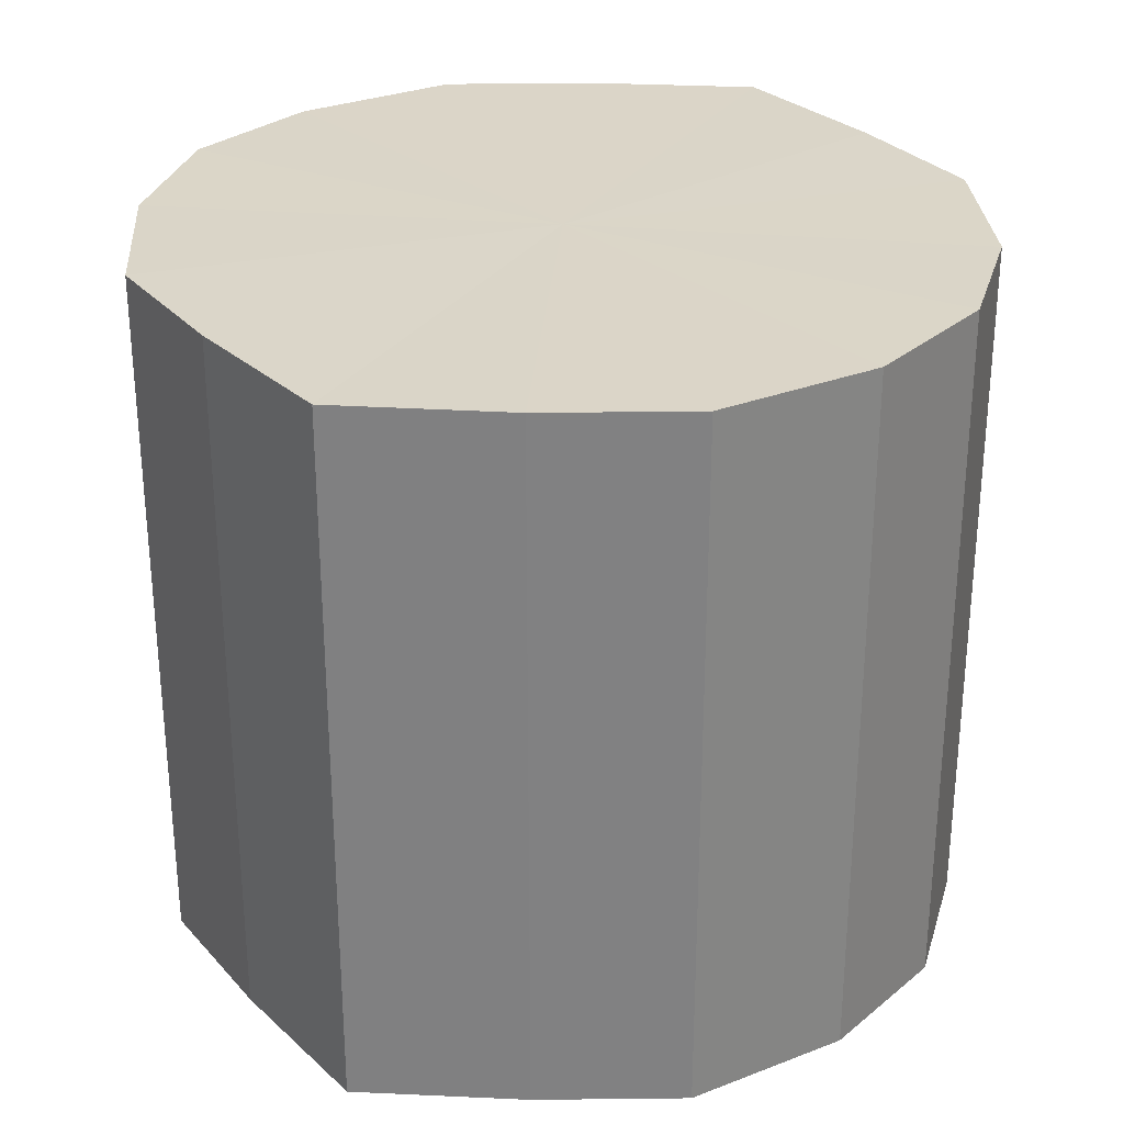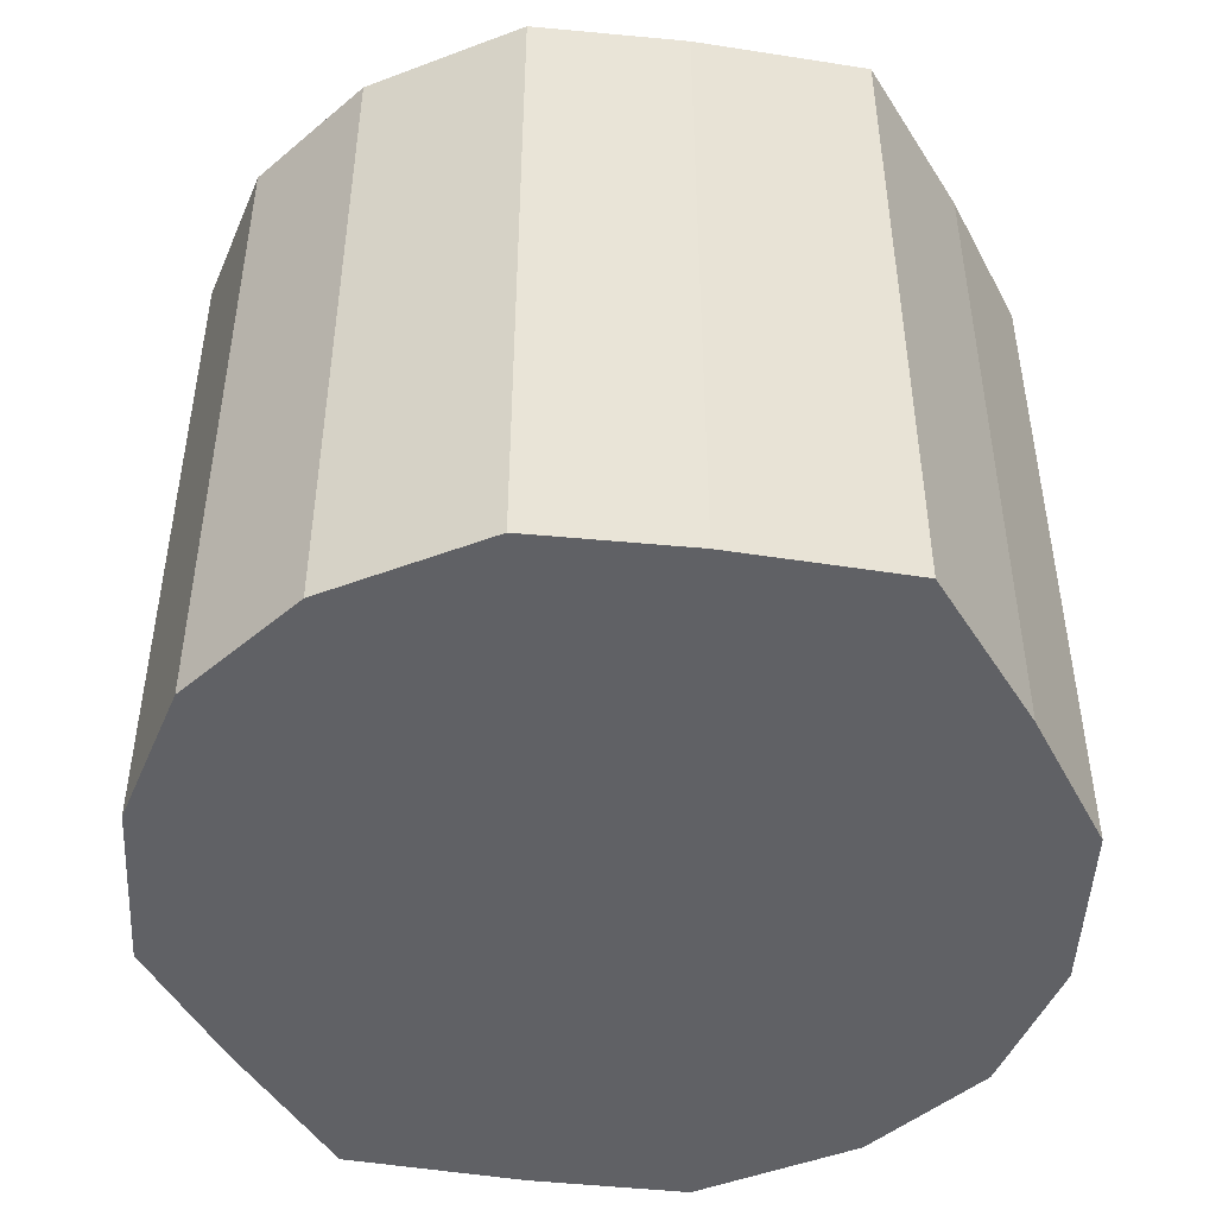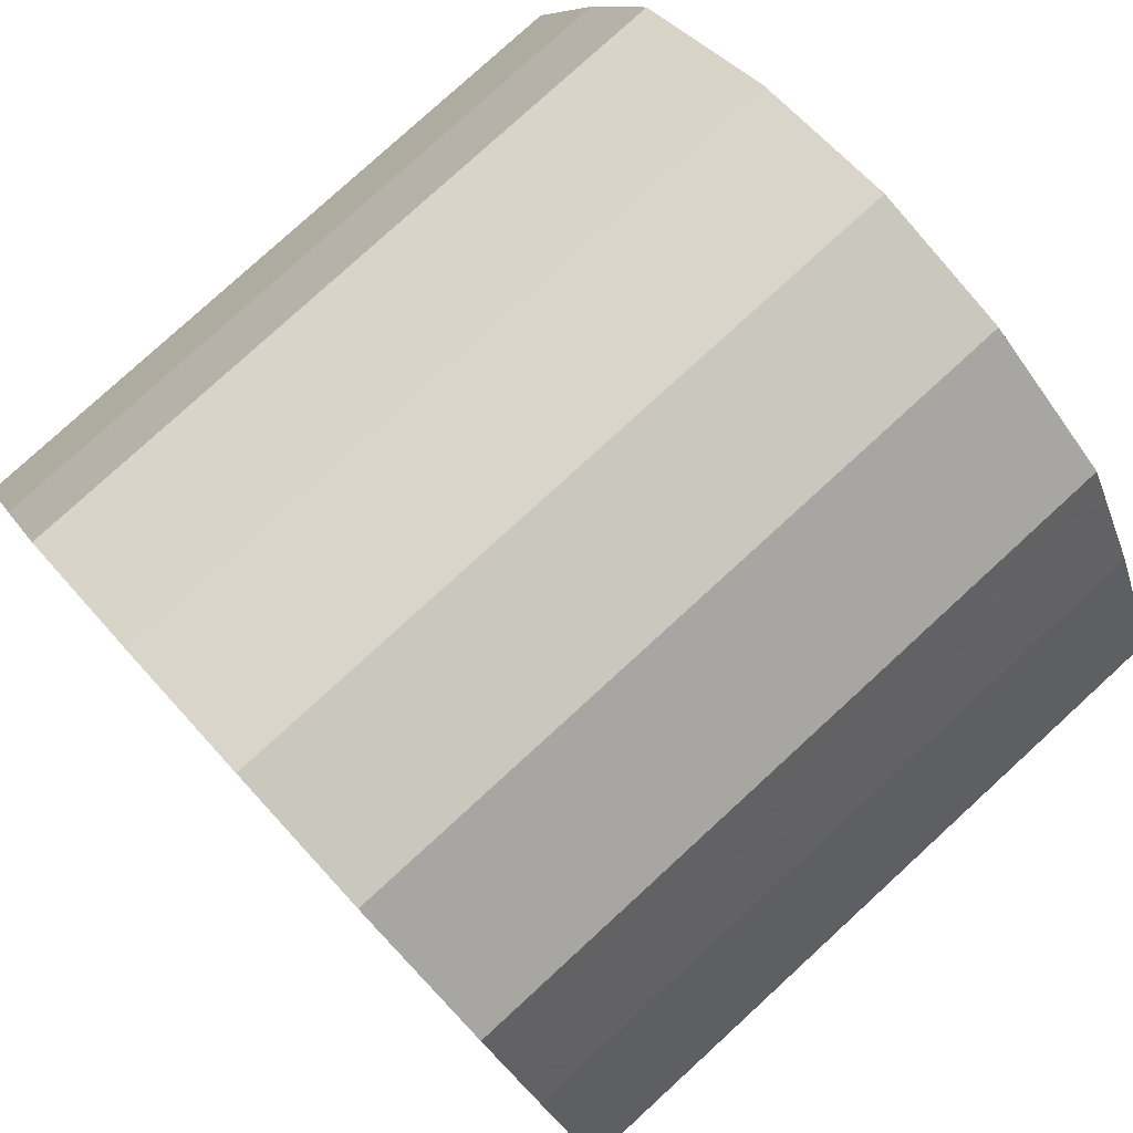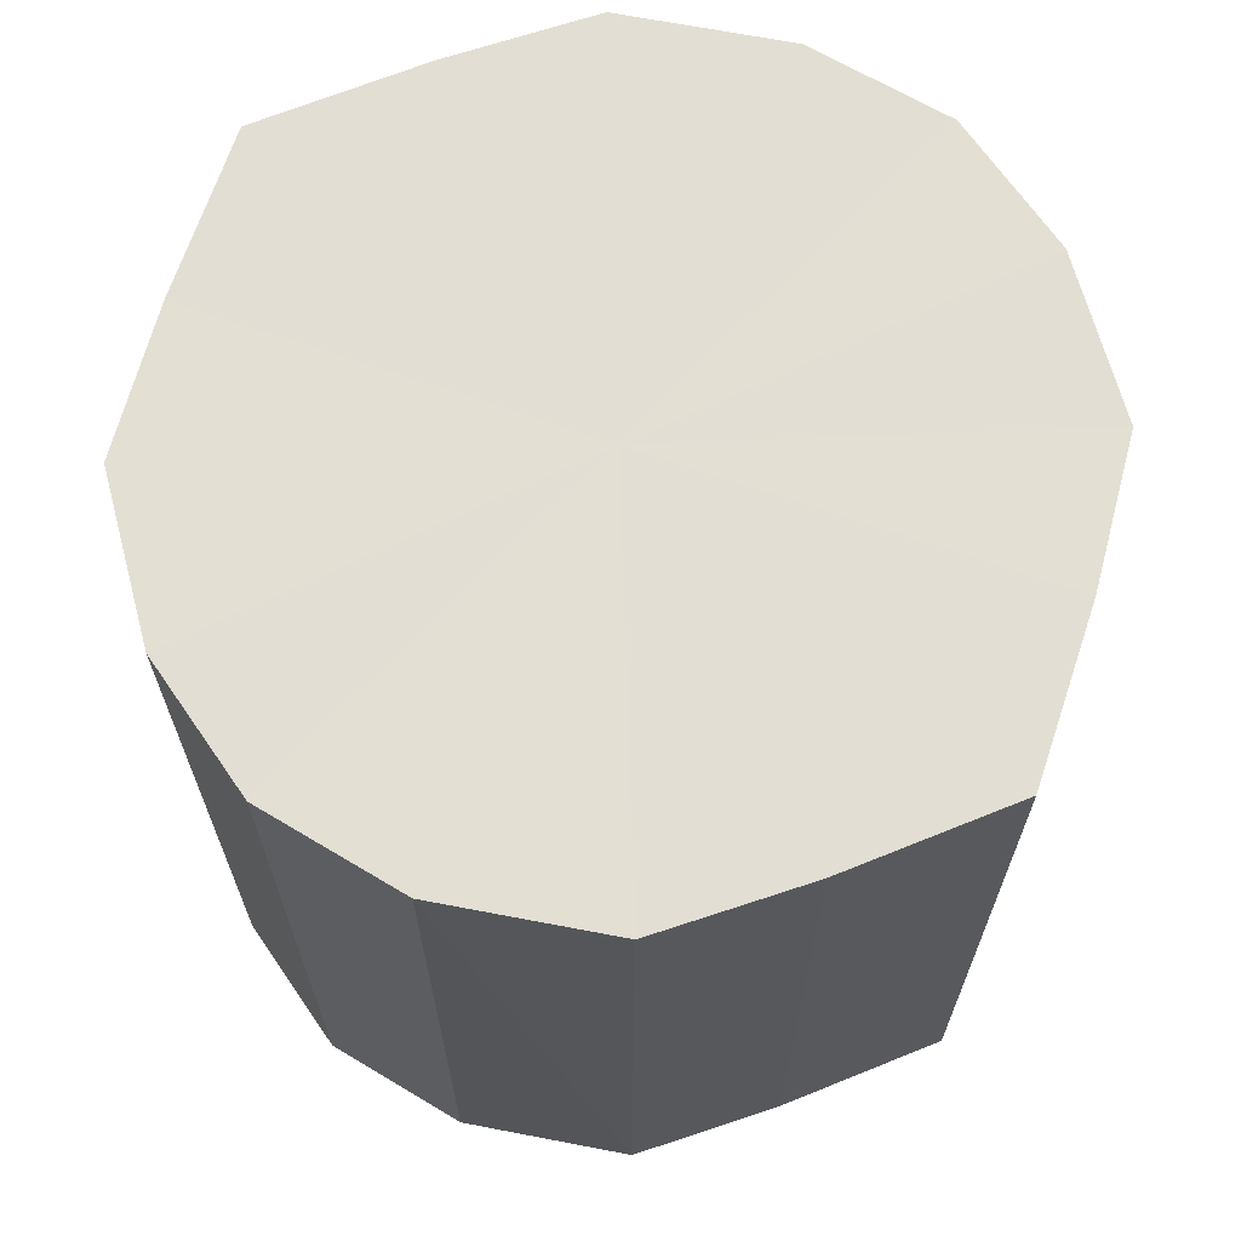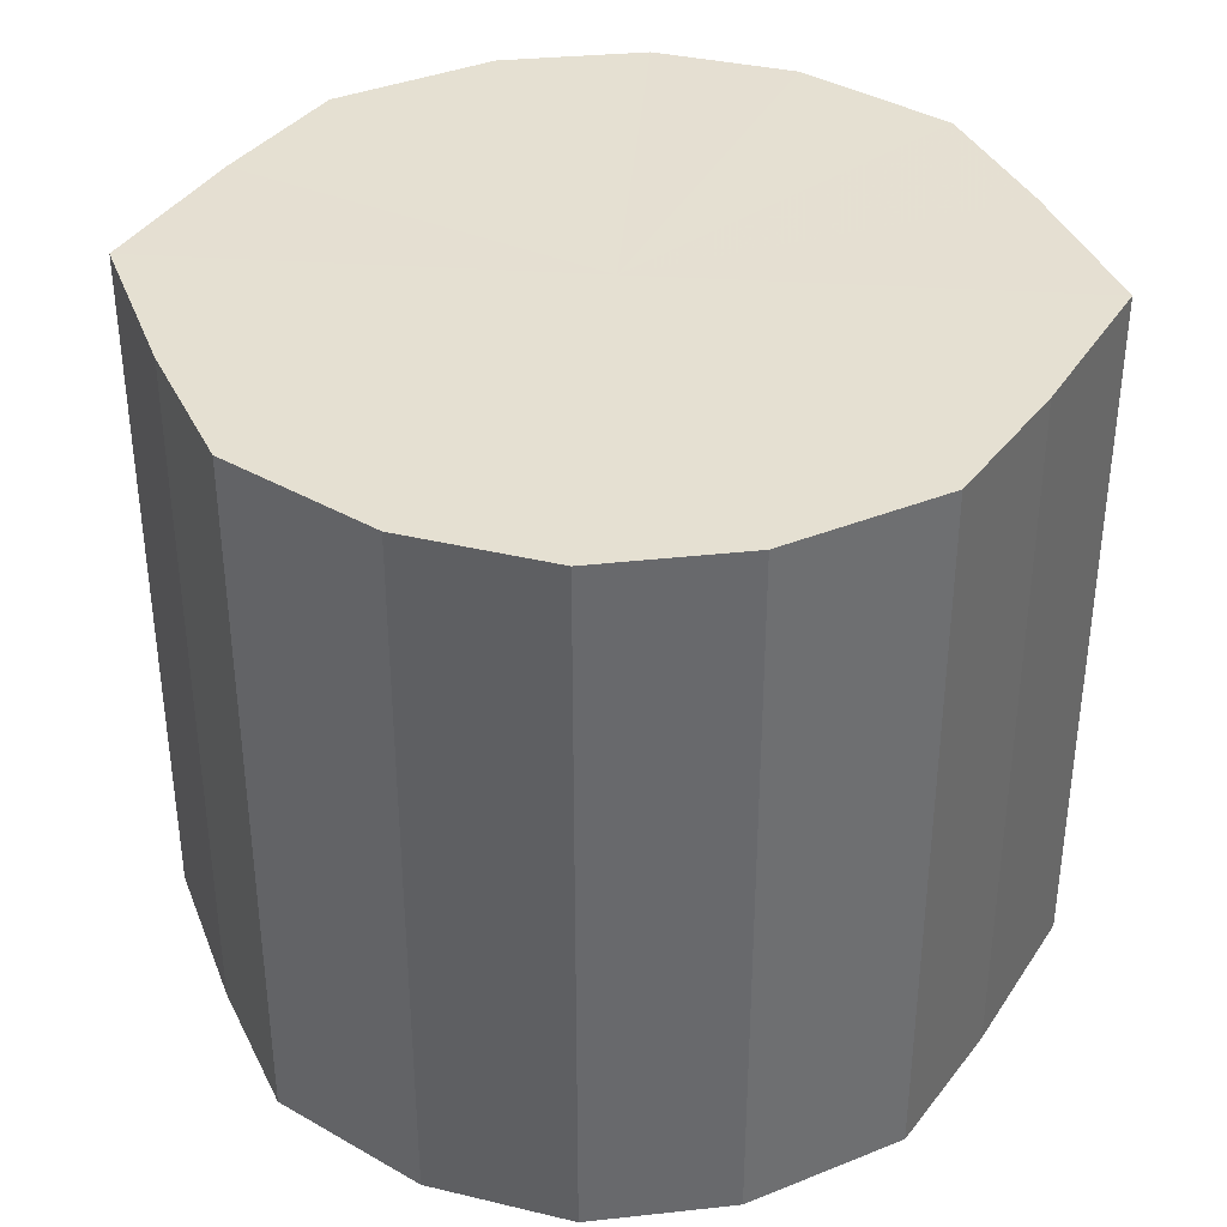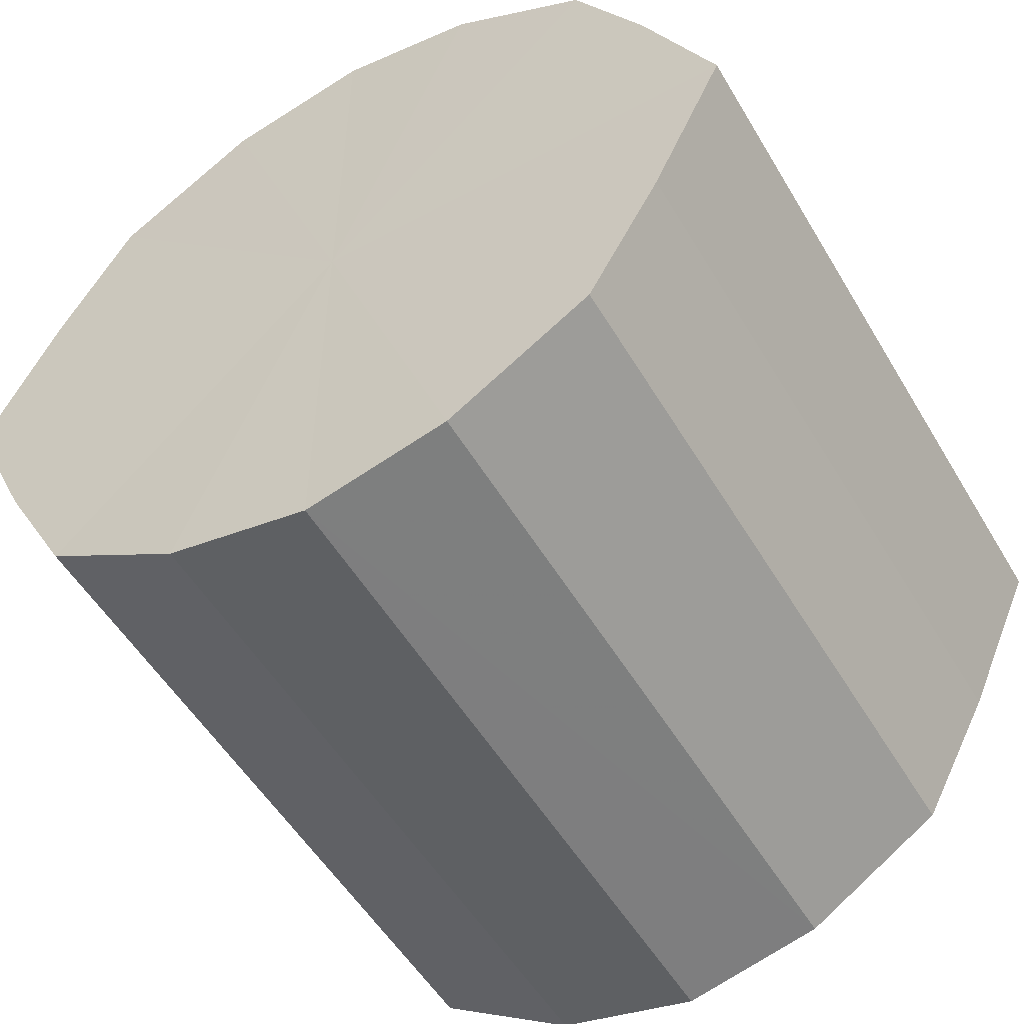
<metadata>
{"format":"obj","ext":"obj","renderer":"f3d","projection":"perspective","resolution":1024,"background":"white","views":[{"elev":29.5,"azim":-62.0,"up":"+Y"},{"elev":-48.0,"azim":55.3,"up":"+Y"},{"elev":79.8,"azim":47.5,"up":"+Z"},{"elev":67.2,"azim":-136.9,"up":"+Y"},{"elev":37.6,"azim":4.6,"up":"+Y"},{"elev":-53.0,"azim":30.1,"up":"+Z"}]}
</metadata>
<code>
o 9435
v 2162 1893 20.95
v 2162 1893 20.93
v 2162 1893 20.95
v 2162 1893 20.91
v 2162 1893 20.93
v 2162 1893 20.97
v 2162 1893 20.97
v 2162 1893 20.9
v 2162 1893 20.91
v 2162 1893 20.99
v 2162 1893 20.99
v 2162 1893 20.89
v 2162 1893 20.9
v 2162 1893 21
v 2162 1893 21
v 2162 1893 20.9
v 2162 1893 20.89
v 2162 1893 21.01
v 2162 1893 21.01
v 2162 1893 20.91
v 2162 1893 20.9
v 2162 1893 21
v 2162 1893 21
v 2162 1893 20.93
v 2162 1893 20.91
v 2162 1893 20.99
v 2162 1893 20.99
v 2162 1893 20.95
v 2162 1893 20.93
v 2162 1893 20.97
v 2162 1893 20.97
v 2162 1893 20.95
v 2162 1893 20.95
v 2162 1893 20.93
v 2162 1893 20.93
v 2162 1893 20.91
v 2162 1893 20.91
v 2162 1893 20.97
v 2162 1893 20.95
v 2162 1893 20.99
v 2162 1893 20.97
v 2162 1893 20.9
v 2162 1893 20.9
v 2162 1893 21
v 2162 1893 20.99
v 2162 1893 21.01
v 2162 1893 21
v 2162 1893 20.89
v 2162 1893 20.89
v 2162 1893 21
v 2162 1893 21.01
v 2162 1893 20.99
v 2162 1893 21
v 2162 1893 20.9
v 2162 1893 20.9
v 2162 1893 20.97
v 2162 1893 20.99
v 2162 1893 20.95
v 2162 1893 20.97
v 2162 1893 20.91
v 2162 1893 20.91
v 2162 1893 20.93
v 2162 1893 20.95
v 2162 1893 20.93
v 2162 1893 20.95
v 2162 1893 20.93
v 2162 1893 20.95
v 2162 1893 20.91
v 2162 1893 20.97
v 2162 1893 20.9
v 2162 1893 20.99
v 2162 1893 20.89
v 2162 1893 21
v 2162 1893 20.9
v 2162 1893 21.01
v 2162 1893 20.91
v 2162 1893 21
v 2162 1893 20.93
v 2162 1893 20.99
v 2162 1893 20.95
v 2162 1893 20.97
v 2162 1893 20.95
v 2162 1893 20.95
v 2162 1893 20.93
v 2162 1893 20.97
v 2162 1893 20.91
v 2162 1893 20.99
v 2162 1893 20.9
v 2162 1893 21
v 2162 1893 20.89
v 2162 1893 21.01
v 2162 1893 20.9
v 2162 1893 21
v 2162 1893 20.91
v 2162 1893 20.99
v 2162 1893 20.93
v 2162 1893 20.97
v 2162 1893 20.95
f 1 2 3
f 2 4 5
f 6 1 7
f 4 8 9
f 10 6 11
f 8 12 13
f 14 10 15
f 12 16 17
f 18 14 19
f 16 20 21
f 22 18 23
f 20 24 25
f 26 22 27
f 24 28 29
f 30 26 31
f 28 30 32
f 33 34 35
f 35 36 37
f 38 39 33
f 40 41 38
f 37 42 43
f 44 45 40
f 46 47 44
f 43 48 49
f 50 51 46
f 52 53 50
f 49 54 55
f 56 57 52
f 58 59 56
f 55 60 61
f 62 63 58
f 61 64 62
f 65 66 67
f 65 68 66
f 65 67 69
f 65 70 68
f 65 69 71
f 65 72 70
f 65 71 73
f 65 74 72
f 65 73 75
f 65 76 74
f 65 75 77
f 65 78 76
f 65 77 79
f 65 80 78
f 65 79 81
f 65 81 80
f 82 83 84
f 82 85 83
f 82 84 86
f 82 87 85
f 82 86 88
f 82 89 87
f 82 88 90
f 82 91 89
f 82 90 92
f 82 93 91
f 82 92 94
f 82 95 93
f 82 94 96
f 82 97 95
f 82 96 98
f 82 98 97

</code>
